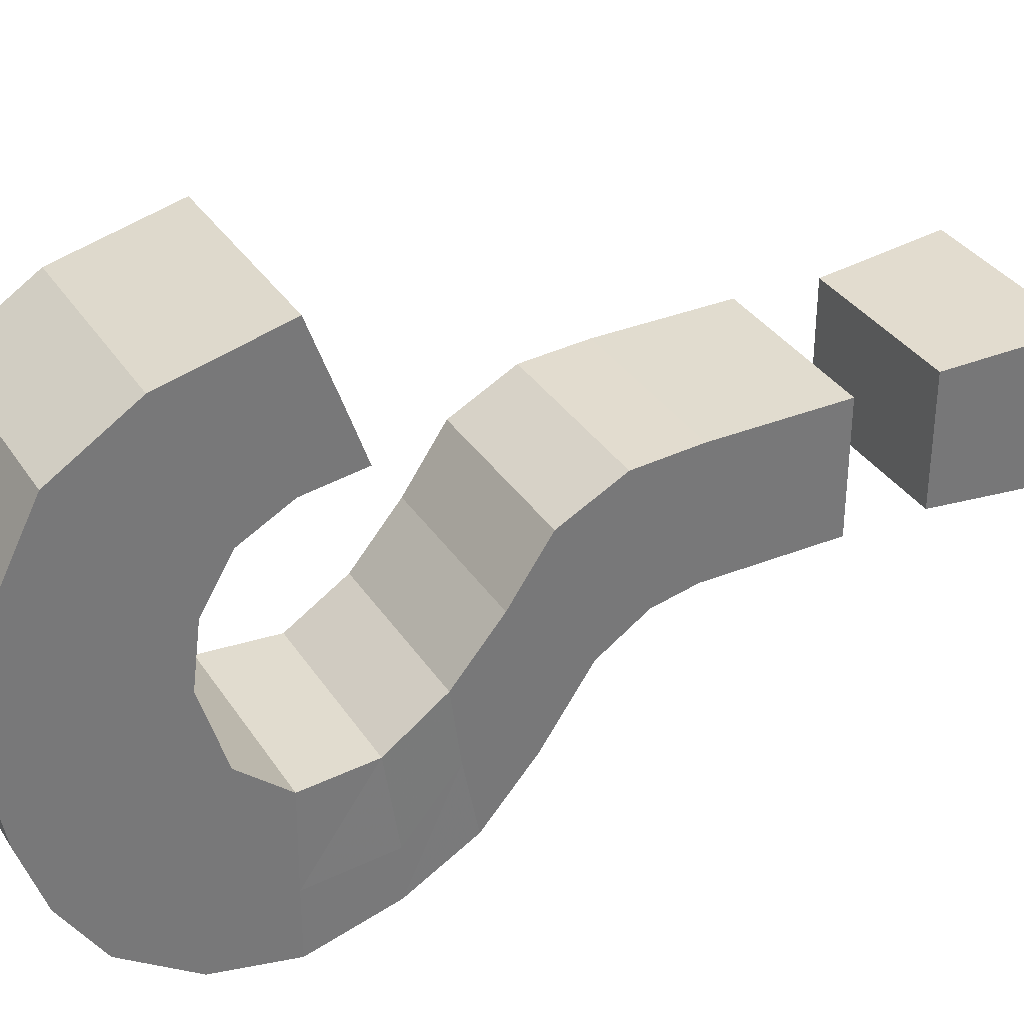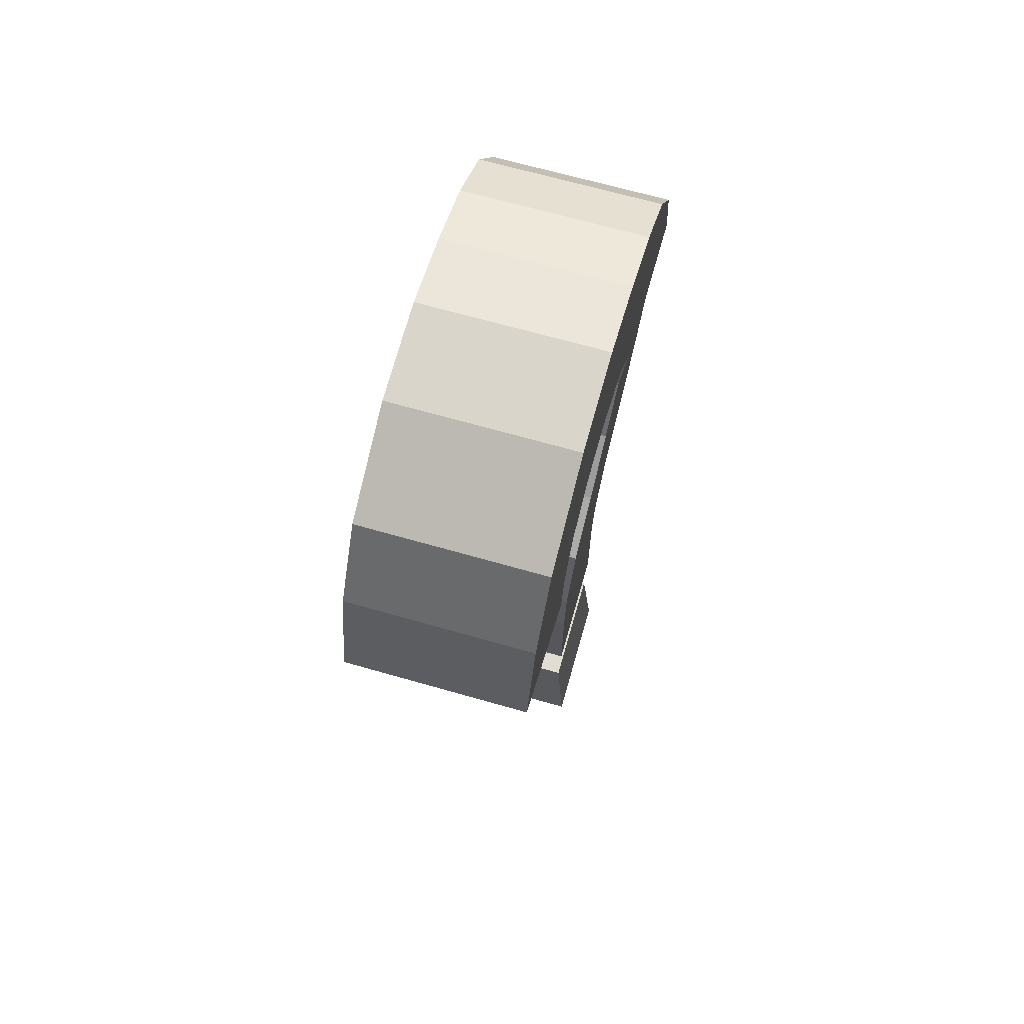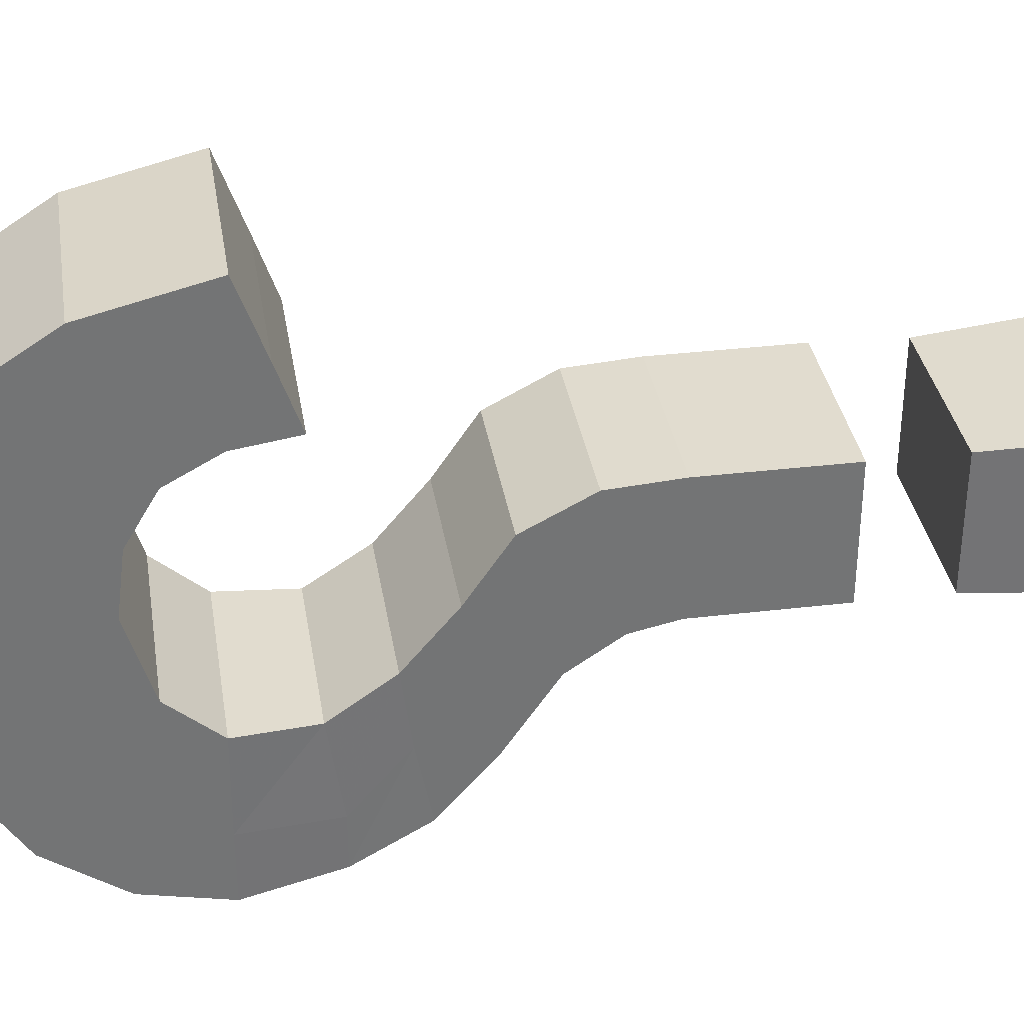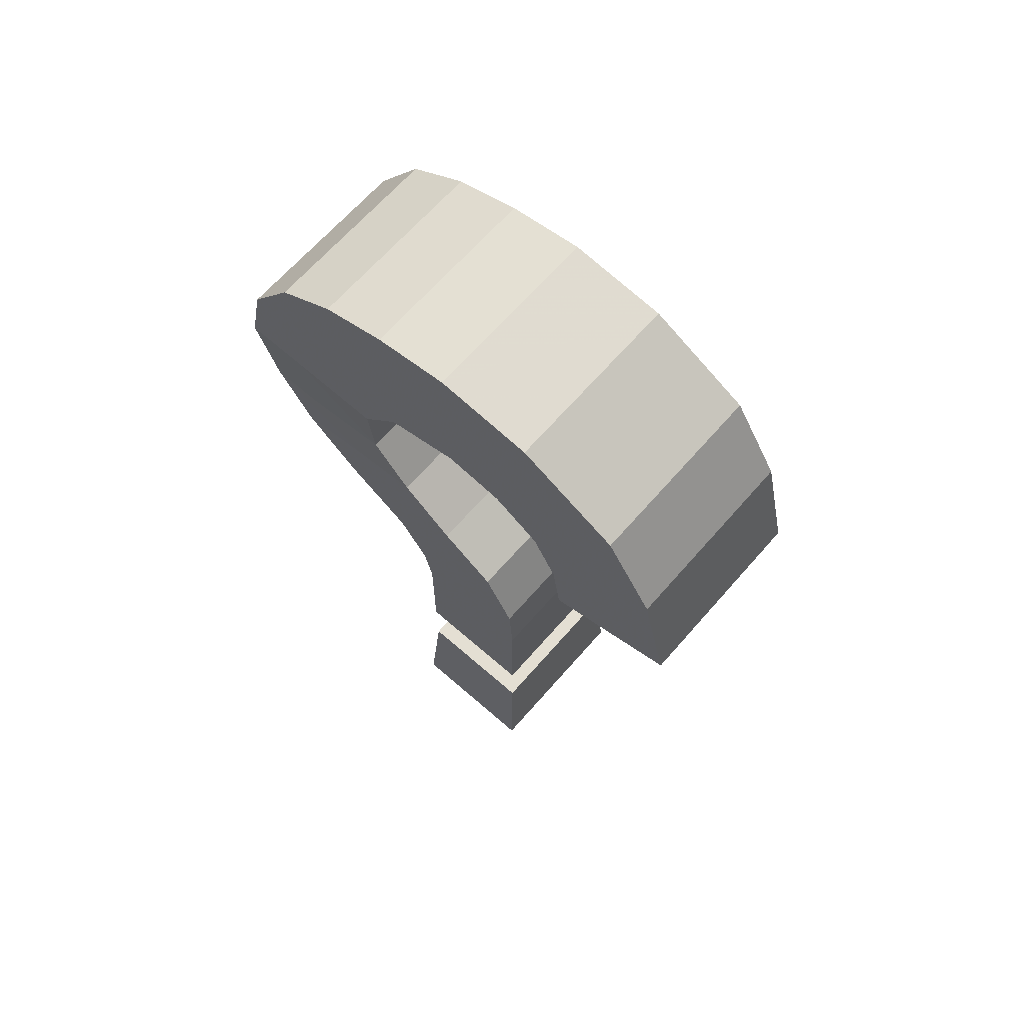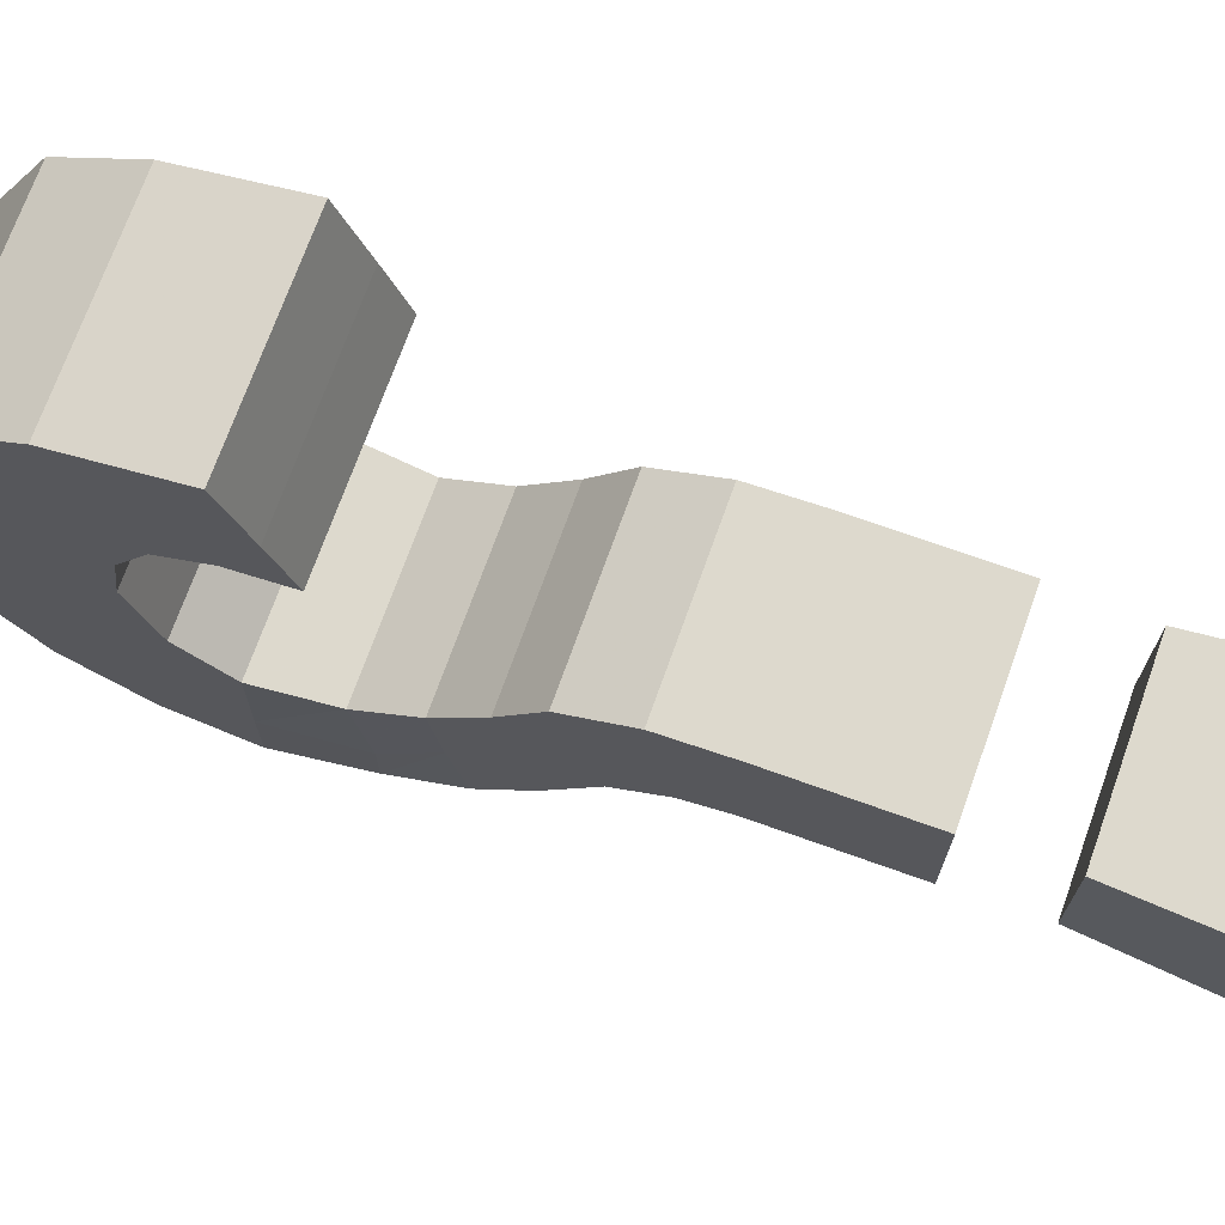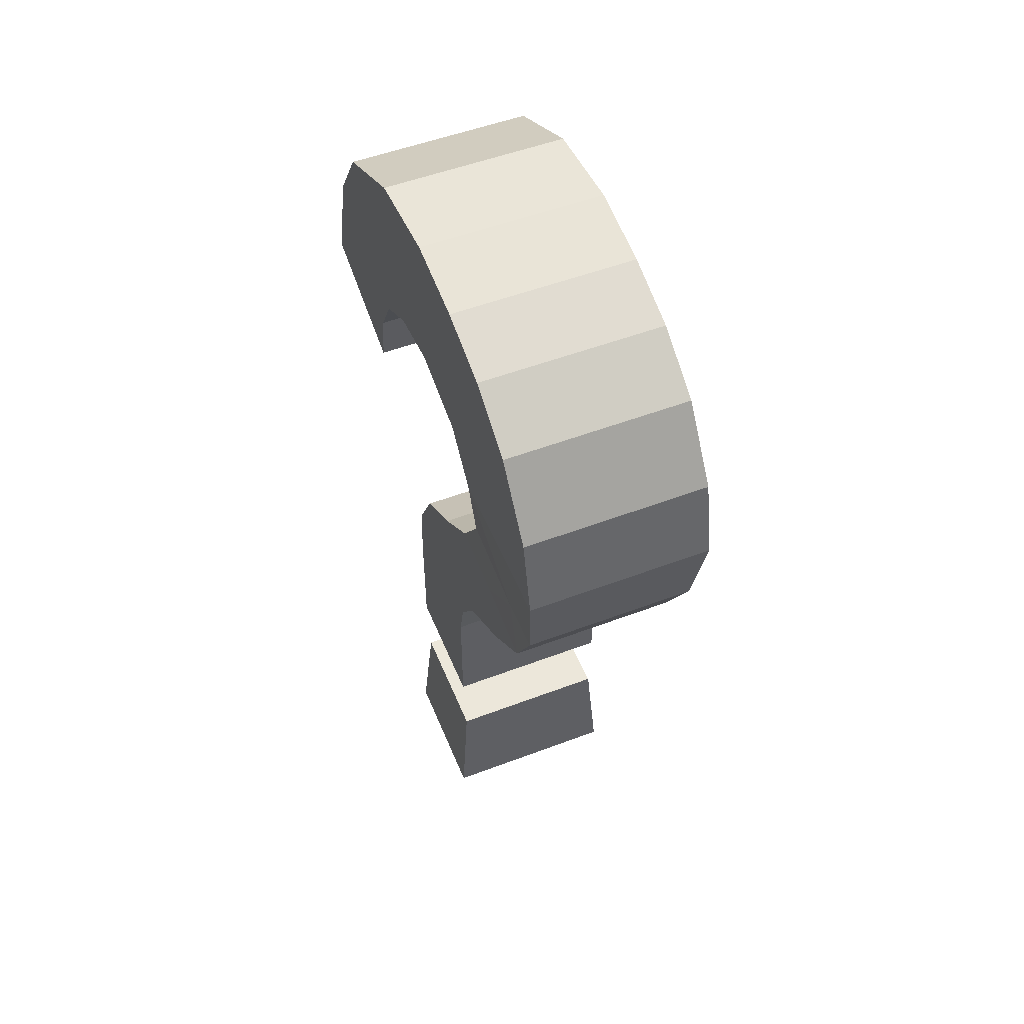
<metadata>
{"format":"obj","ext":"obj","renderer":"f3d","projection":"perspective","resolution":1024,"background":"white","views":[{"elev":34.2,"azim":-118.4,"up":"+Z"},{"elev":68.5,"azim":15.9,"up":"+Y"},{"elev":34.4,"azim":-99.1,"up":"+Z"},{"elev":66.7,"azim":-48.8,"up":"+Y"},{"elev":71.9,"azim":-70.3,"up":"+Z"},{"elev":52.8,"azim":157.9,"up":"+Y"}]}
</metadata>
<code>
g Box001
v -0.1905 0.2837 0.05706
v 0.1905 0.2837 0.05706
v 0.1905 0.2837 0.2139
v -0.1905 0.2837 0.2139
v -0.1905 0.2837 -0.06994
v 0.1905 0.2837 -0.06994
v -0.2093 1.54 0.6018
v -0.2093 1.294 0.6624
v 0.2093 1.294 0.6624
v 0.2093 1.54 0.6018
v -0.2093 1.712 0.4913
v 0.2093 1.712 0.4913
v -0.2093 1.829 0.2619
v 0.2093 1.829 0.2619
v -0.2093 1.852 0.0425
v 0.2093 1.852 0.0425
v -0.2093 1.821 -0.1311
v 0.2093 1.821 -0.1311
v -0.2093 1.77 -0.2831
v 0.2093 1.77 -0.2831
v -0.2093 1.682 -0.4215
v 0.2093 1.682 -0.4215
v -0.2093 1.238 0.5047
v -0.2093 1.191 0.3711
v 0.2093 1.191 0.3711
v 0.2093 1.238 0.5047
v -0.2093 1.294 0.6624
v 0.2093 1.294 0.6624
v -0.1905 0.4615 0.05706
v -0.1905 0.2837 0.05706
v -0.1905 0.2837 0.2139
v -0.1905 0.4615 0.2139
v -0.1905 0.4615 -0.06994
v -0.1905 0.2837 -0.06994
v -0.1905 0.5768 0.05706
v -0.1905 0.5768 0.2139
v -0.1905 0.5768 -0.06994
v -0.1905 0.6955 0.04859
v -0.1905 0.7222 0.2038
v -0.1905 0.6729 -0.09037
v -0.1905 0.7929 -0.02526
v -0.1905 0.8603 0.1318
v -0.1905 0.7796 -0.1621
v -0.1905 0.8885 -0.164
v -0.1905 0.95 -0.000577
v -0.1905 0.8869 -0.3212
v -0.1905 1.034 -0.2864
v -0.1905 1.056 -0.1265
v -0.1905 1.002 -0.4533
v -0.1953 1.154 -0.4204
v -0.1953 1.185 -0.2125
v -0.1953 1.153 -0.5348
v -0.2093 1.348 -0.4226
v -0.2093 1.346 -0.2126
v -0.2093 1.348 -0.5711
v -0.2093 1.524 -0.5321
v -0.2093 1.544 -0.2831
v -0.2093 1.452 -0.1211
v -0.2093 1.618 -0.1184
v -0.2093 1.505 0.05231
v -0.2093 1.647 0.05514
v -0.2093 1.487 0.1864
v -0.2093 1.643 0.221
v -0.2093 1.423 0.2945
v -0.2093 1.556 0.3787
v -0.2093 1.317 0.3524
v -0.2093 1.419 0.4686
v -0.2093 1.191 0.3711
v -0.2093 1.238 0.5047
v -0.2093 1.54 0.6018
v -0.2093 1.294 0.6624
v -0.2093 1.712 0.4913
v -0.2093 1.829 0.2619
v -0.2093 1.852 0.0425
v -0.2093 1.821 -0.1311
v -0.2093 1.77 -0.2831
v -0.2093 1.682 -0.4215
v 0.1905 0.4615 -0.06994
v 0.1905 0.2837 -0.06994
v -0.1905 0.2837 -0.06994
v -0.1905 0.4615 -0.06994
v 0.1905 0.5768 -0.06994
v -0.1905 0.5768 -0.06994
v 0.1905 0.6729 -0.09037
v -0.1905 0.6729 -0.09037
v 0.1905 0.7796 -0.1621
v -0.1905 0.7796 -0.1621
v 0.1905 0.8869 -0.3212
v -0.1905 0.8869 -0.3212
v 0.1905 1.002 -0.4533
v -0.1905 1.002 -0.4533
v 0.1933 1.153 -0.5348
v -0.1953 1.153 -0.5348
v 0.2093 1.348 -0.5711
v -0.2093 1.348 -0.5711
v 0.2093 1.524 -0.5321
v -0.2093 1.524 -0.5321
v 0.1905 0.4615 0.05706
v 0.1905 0.2837 0.05706
v 0.1905 0.2837 -0.06994
v 0.1905 0.4615 -0.06994
v 0.1905 0.4615 0.2139
v 0.1905 0.2837 0.2139
v 0.1905 0.5768 0.05706
v 0.1905 0.5768 -0.06994
v 0.1905 0.5768 0.2139
v 0.1905 0.6955 0.04859
v 0.1905 0.6729 -0.09037
v 0.1905 0.7222 0.2038
v 0.1905 0.7929 -0.02526
v 0.1905 0.7796 -0.1621
v 0.1905 0.8603 0.1318
v 0.1905 0.8885 -0.164
v 0.1905 0.8869 -0.3212
v 0.1905 0.95 -0.000577
v 0.1905 1.034 -0.2864
v 0.1905 1.002 -0.4533
v 0.1905 1.056 -0.1265
v 0.1933 1.154 -0.4204
v 0.1933 1.153 -0.5348
v 0.1933 1.185 -0.2125
v 0.2093 1.348 -0.4226
v 0.2093 1.348 -0.5711
v 0.2093 1.346 -0.2126
v 0.2093 1.544 -0.2831
v 0.2093 1.524 -0.5321
v 0.2093 1.618 -0.1184
v 0.2093 1.452 -0.1211
v 0.2093 1.647 0.05514
v 0.2093 1.505 0.05231
v 0.2093 1.643 0.221
v 0.2093 1.487 0.1864
v 0.2093 1.556 0.3787
v 0.2093 1.423 0.2945
v 0.2093 1.419 0.4686
v 0.2093 1.317 0.3524
v 0.2093 1.238 0.5047
v 0.2093 1.191 0.3711
v 0.2093 1.77 -0.2831
v 0.2093 1.682 -0.4215
v 0.2093 1.821 -0.1311
v 0.2093 1.852 0.0425
v 0.2093 1.829 0.2619
v 0.2093 1.712 0.4913
v 0.2093 1.54 0.6018
v 0.2093 1.294 0.6624
v -0.2093 1.191 0.3711
v -0.2093 1.317 0.3524
v 0.2093 1.317 0.3524
v 0.2093 1.191 0.3711
v -0.2093 1.317 0.3524
v -0.2093 1.423 0.2945
v 0.2093 1.423 0.2945
v 0.2093 1.317 0.3524
v 0.2093 1.487 0.1864
v 0.2093 1.423 0.2945
v -0.2093 1.423 0.2945
v -0.2093 1.487 0.1864
v -0.2093 1.487 0.1864
v -0.2093 1.505 0.05231
v 0.2093 1.505 0.05231
v 0.2093 1.487 0.1864
v -0.2093 1.505 0.05231
v -0.2093 1.452 -0.1211
v 0.2093 1.452 -0.1211
v 0.2093 1.505 0.05231
v -0.2093 1.452 -0.1211
v -0.2093 1.346 -0.2126
v 0.2093 1.346 -0.2126
v 0.2093 1.452 -0.1211
v -0.2093 1.346 -0.2126
v -0.1953 1.185 -0.2125
v 0.1933 1.185 -0.2125
v 0.2093 1.346 -0.2126
v -0.1953 1.185 -0.2125
v -0.1905 1.056 -0.1265
v 0.1905 1.056 -0.1265
v 0.1933 1.185 -0.2125
v 0.1905 0.95 -0.000577
v 0.1905 1.056 -0.1265
v -0.1905 1.056 -0.1265
v -0.1905 0.95 -0.000577
v -0.1905 0.95 -0.000577
v -0.1905 0.8603 0.1318
v 0.1905 0.8603 0.1318
v 0.1905 0.95 -0.000577
v -0.1905 0.8603 0.1318
v -0.1905 0.7222 0.2038
v 0.1905 0.7222 0.2038
v 0.1905 0.8603 0.1318
v -0.1905 0.7222 0.2038
v -0.1905 0.5768 0.2139
v 0.1905 0.5768 0.2139
v 0.1905 0.7222 0.2038
v -0.1905 0.5768 0.2139
v -0.1905 0.4615 0.2139
v 0.1905 0.4615 0.2139
v 0.1905 0.5768 0.2139
v 0.1905 0.2837 0.2139
v -0.1905 0.2837 0.2139
v -0.2093 1.682 -0.4215
v 0.2093 1.682 -0.4215
v 0.2093 1.524 -0.5321
v -0.2093 1.524 -0.5321
v -0.2071 -0.1801 -0.09027
v 0.2071 -0.1801 -0.09027
v 0.2071 -0.1801 0.2261
v -0.2071 -0.1801 0.2261
v -0.1855 0.1034 -0.07381
v -0.1855 0.1034 0.2097
v 0.1855 0.1034 0.2097
v 0.1855 0.1034 -0.07381
v -0.1855 0.1034 0.2097
v -0.2071 -0.1801 0.2261
v 0.2071 -0.1801 0.2261
v 0.1855 0.1034 0.2097
v -0.1855 0.1034 -0.07381
v -0.2071 -0.1801 -0.09027
v -0.2071 -0.1801 0.2261
v -0.1855 0.1034 0.2097
v 0.1855 0.1034 -0.07381
v 0.2071 -0.1801 -0.09027
v -0.2071 -0.1801 -0.09027
v -0.1855 0.1034 -0.07381
v 0.1855 0.1034 0.2097
v 0.2071 -0.1801 0.2261
v 0.2071 -0.1801 -0.09027
v 0.1855 0.1034 -0.07381
f 1 2 3
f 1 3 4
f 5 2 1
f 5 6 2
f 7 8 9
f 7 9 10
f 11 7 10
f 11 10 12
f 13 11 12
f 13 12 14
f 15 13 14
f 15 14 16
f 17 15 16
f 17 16 18
f 19 17 18
f 19 18 20
f 21 19 20
f 21 20 22
f 23 24 25
f 23 25 26
f 27 23 26
f 27 26 28
f 29 30 31
f 29 31 32
f 33 30 29
f 33 34 30
f 35 29 32
f 35 32 36
f 37 33 29
f 37 29 35
f 38 35 36
f 38 36 39
f 40 37 35
f 40 35 38
f 41 38 39
f 41 39 42
f 43 40 38
f 43 38 41
f 44 41 42
f 44 42 45
f 46 43 41
f 46 41 44
f 47 44 45
f 47 45 48
f 49 46 44
f 49 44 47
f 50 47 48
f 50 48 51
f 52 49 47
f 52 47 50
f 53 50 51
f 53 51 54
f 55 52 50
f 55 50 53
f 56 55 53
f 53 54 57
f 57 56 53
f 57 54 58
f 57 58 59
f 59 58 60
f 59 60 61
f 61 60 62
f 61 62 63
f 63 62 64
f 63 64 65
f 65 64 66
f 65 66 67
f 67 66 68
f 67 68 69
f 70 67 69
f 70 69 71
f 72 65 67
f 72 67 70
f 73 63 65
f 73 65 72
f 74 61 63
f 74 63 73
f 75 59 61
f 75 61 74
f 76 59 75
f 76 57 59
f 77 57 76
f 77 56 57
f 78 79 80
f 78 80 81
f 82 78 81
f 82 81 83
f 84 82 83
f 84 83 85
f 86 84 85
f 86 85 87
f 88 86 87
f 88 87 89
f 90 88 89
f 90 89 91
f 92 90 91
f 92 91 93
f 94 92 93
f 94 93 95
f 96 94 95
f 96 95 97
f 98 99 100
f 98 100 101
f 102 99 98
f 102 103 99
f 104 98 101
f 104 101 105
f 106 102 98
f 106 98 104
f 107 104 105
f 107 105 108
f 109 106 104
f 109 104 107
f 110 107 108
f 110 108 111
f 112 109 107
f 112 107 110
f 113 110 111
f 113 111 114
f 115 112 110
f 115 110 113
f 116 113 114
f 116 114 117
f 118 115 113
f 118 113 116
f 119 116 117
f 119 117 120
f 121 118 116
f 121 116 119
f 122 119 120
f 122 120 123
f 124 121 119
f 124 119 122
f 125 124 122
f 122 126 125
f 126 122 123
f 127 124 125
f 127 128 124
f 129 128 127
f 129 130 128
f 131 130 129
f 131 132 130
f 133 132 131
f 133 134 132
f 135 134 133
f 135 136 134
f 137 136 135
f 137 138 136
f 139 125 126
f 139 126 140
f 141 127 125
f 141 125 139
f 142 129 127
f 142 127 141
f 143 131 129
f 143 129 142
f 144 133 131
f 144 131 143
f 145 135 133
f 145 133 144
f 146 137 135
f 146 135 145
f 147 148 149
f 147 149 150
f 151 152 153
f 151 153 154
f 155 156 157
f 155 157 158
f 159 160 161
f 159 161 162
f 163 164 165
f 163 165 166
f 167 168 169
f 167 169 170
f 171 172 173
f 171 173 174
f 175 176 177
f 175 177 178
f 179 180 181
f 179 181 182
f 183 184 185
f 183 185 186
f 187 188 189
f 187 189 190
f 191 192 193
f 191 193 194
f 195 196 197
f 195 197 198
f 199 197 196
f 199 196 200
f 201 202 203
f 201 203 204
f 205 206 207
f 205 207 208
f 209 210 211
f 209 211 212
f 213 214 215
f 213 215 216
f 217 218 219
f 217 219 220
f 221 222 223
f 221 223 224
f 225 226 227
f 225 227 228

</code>
